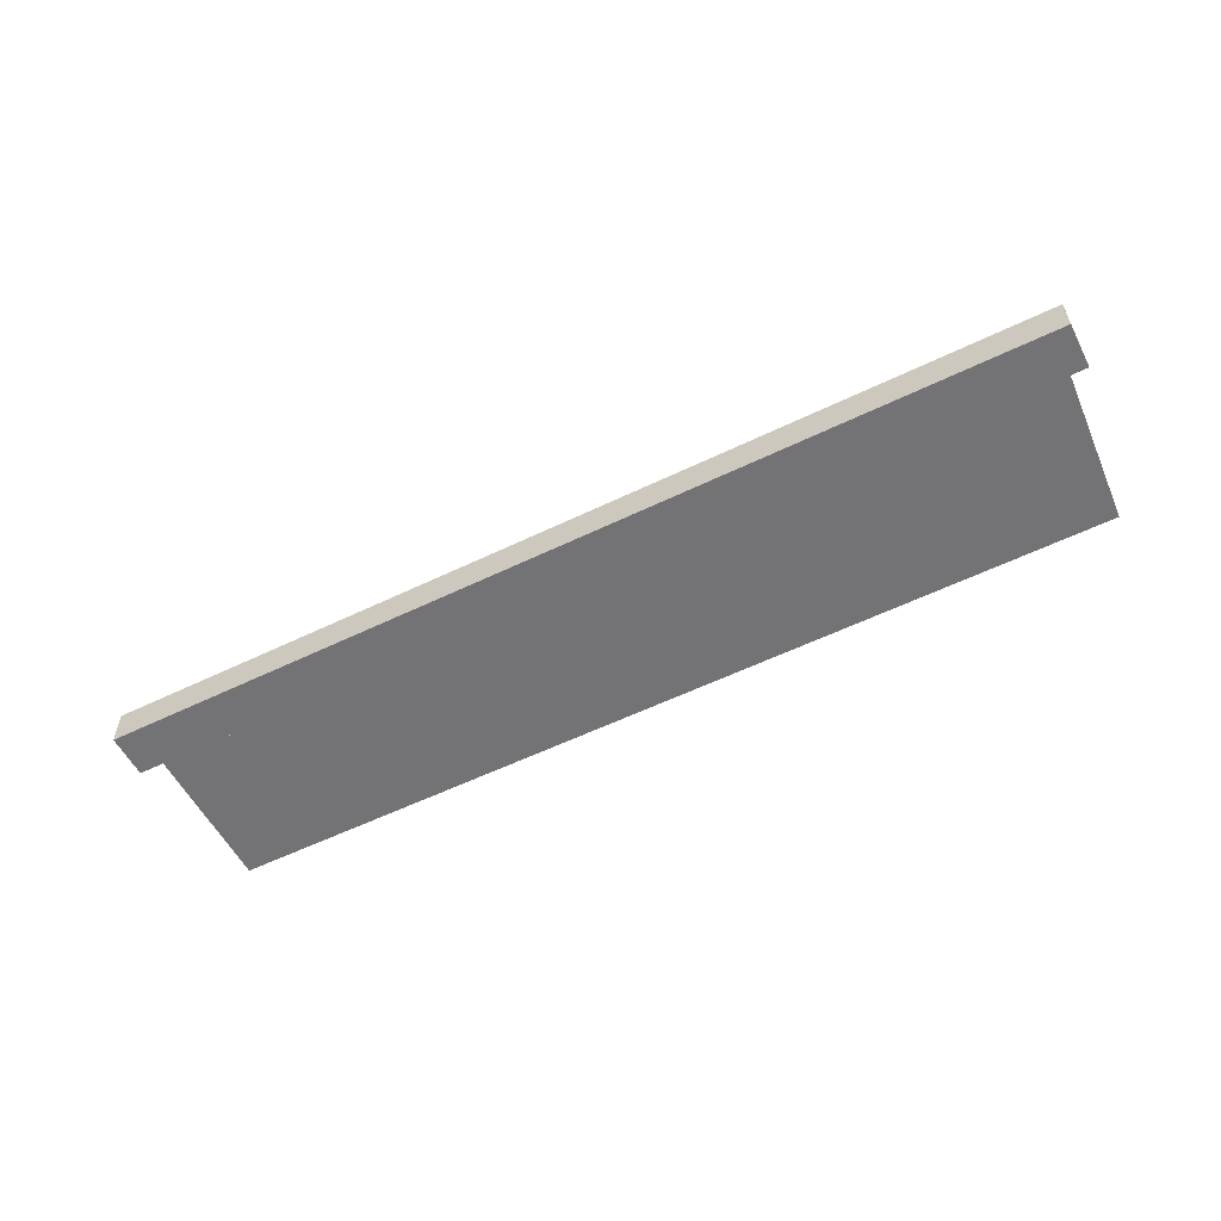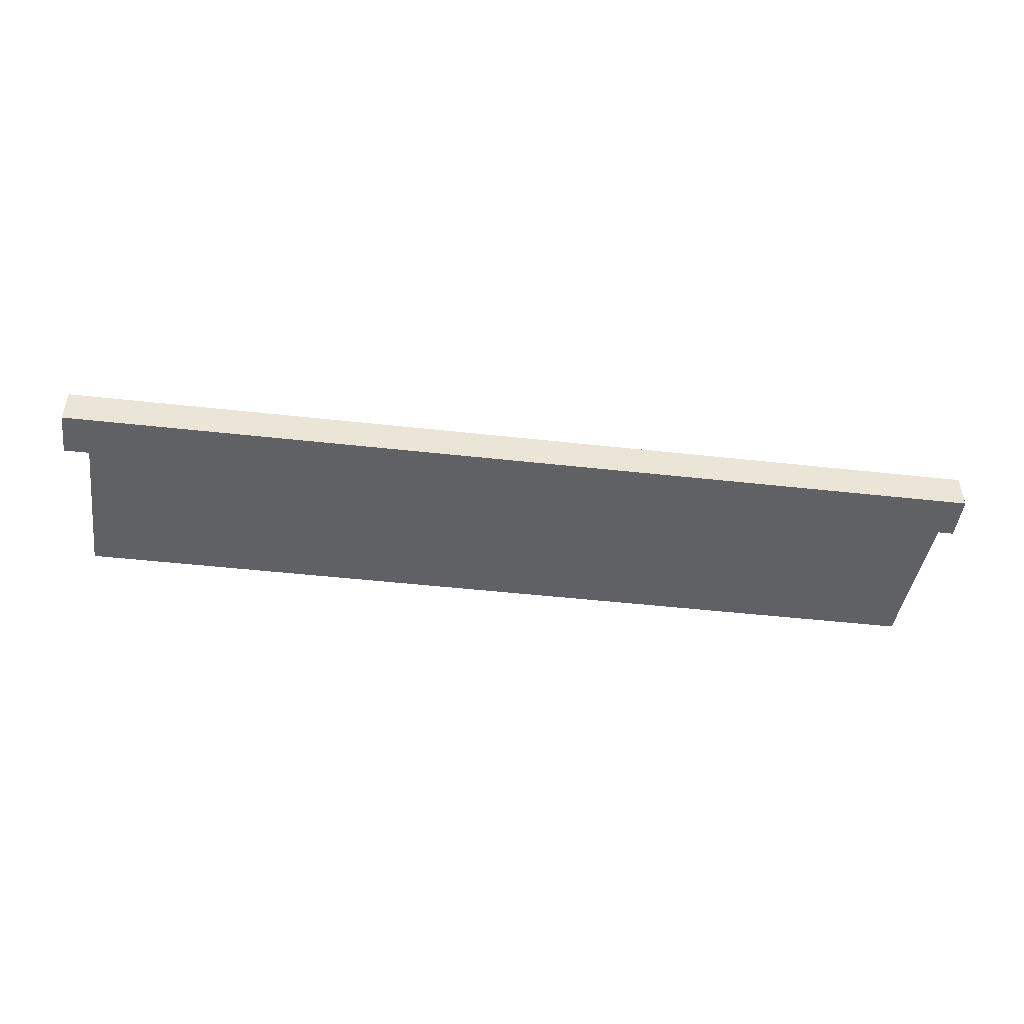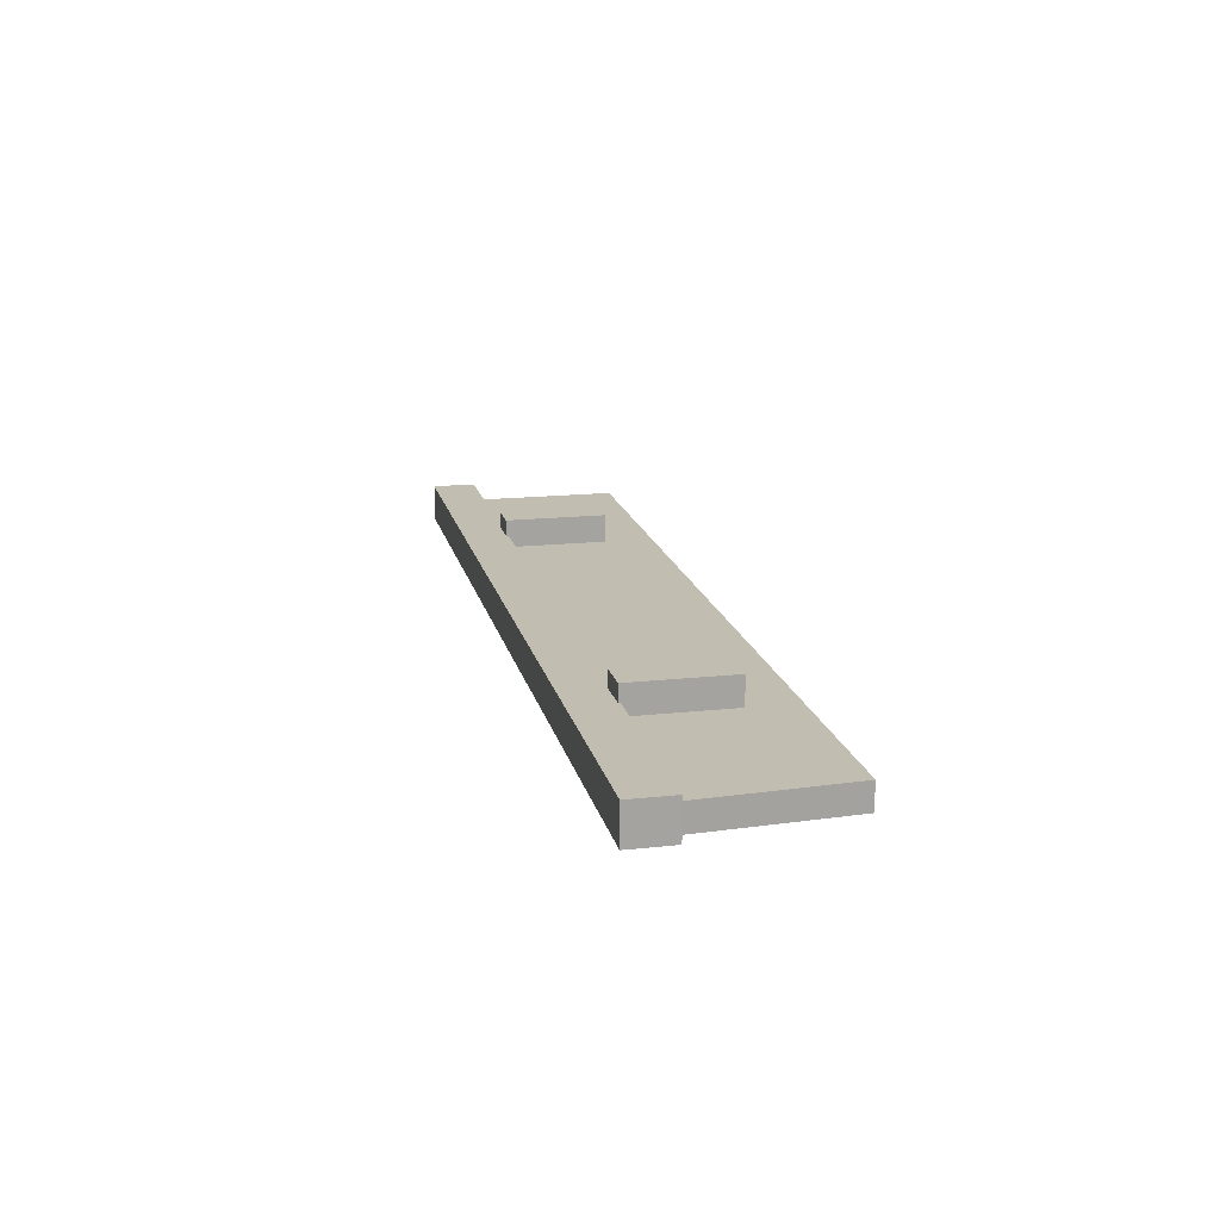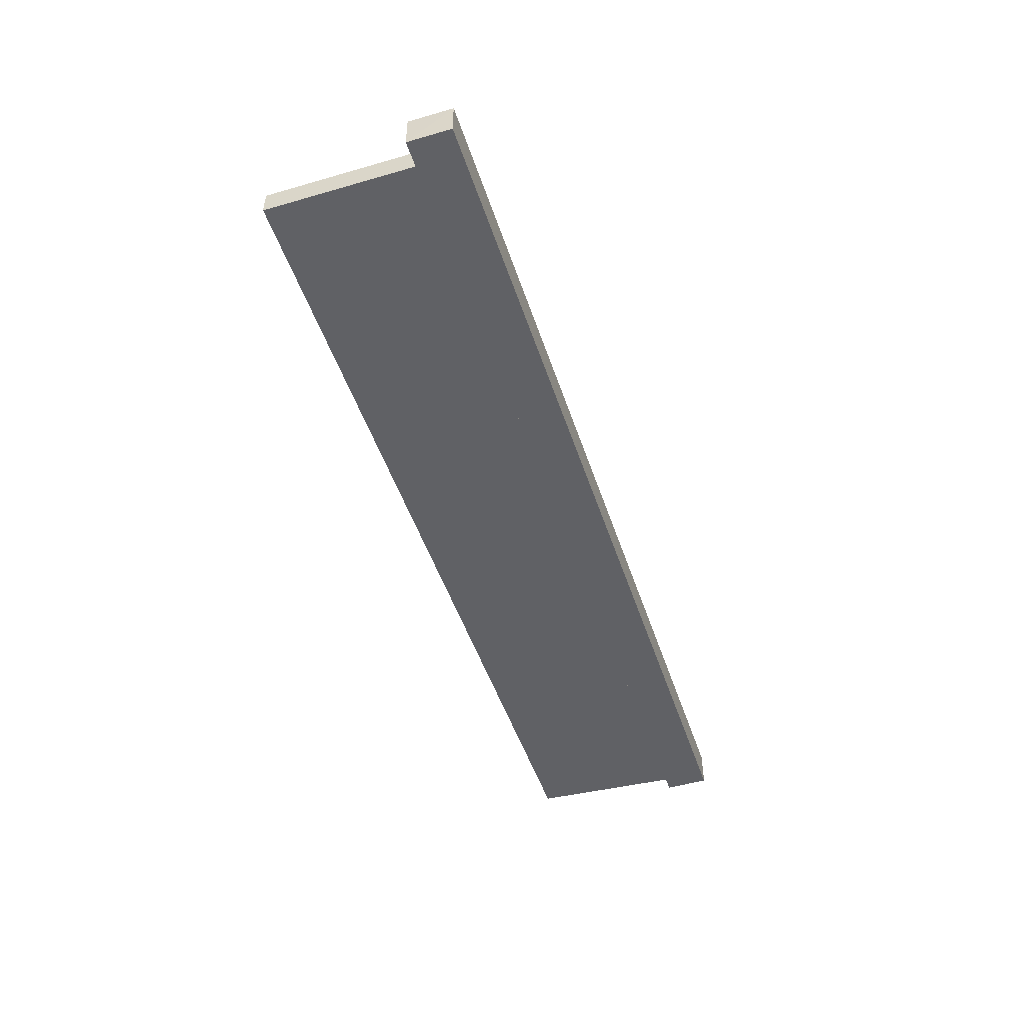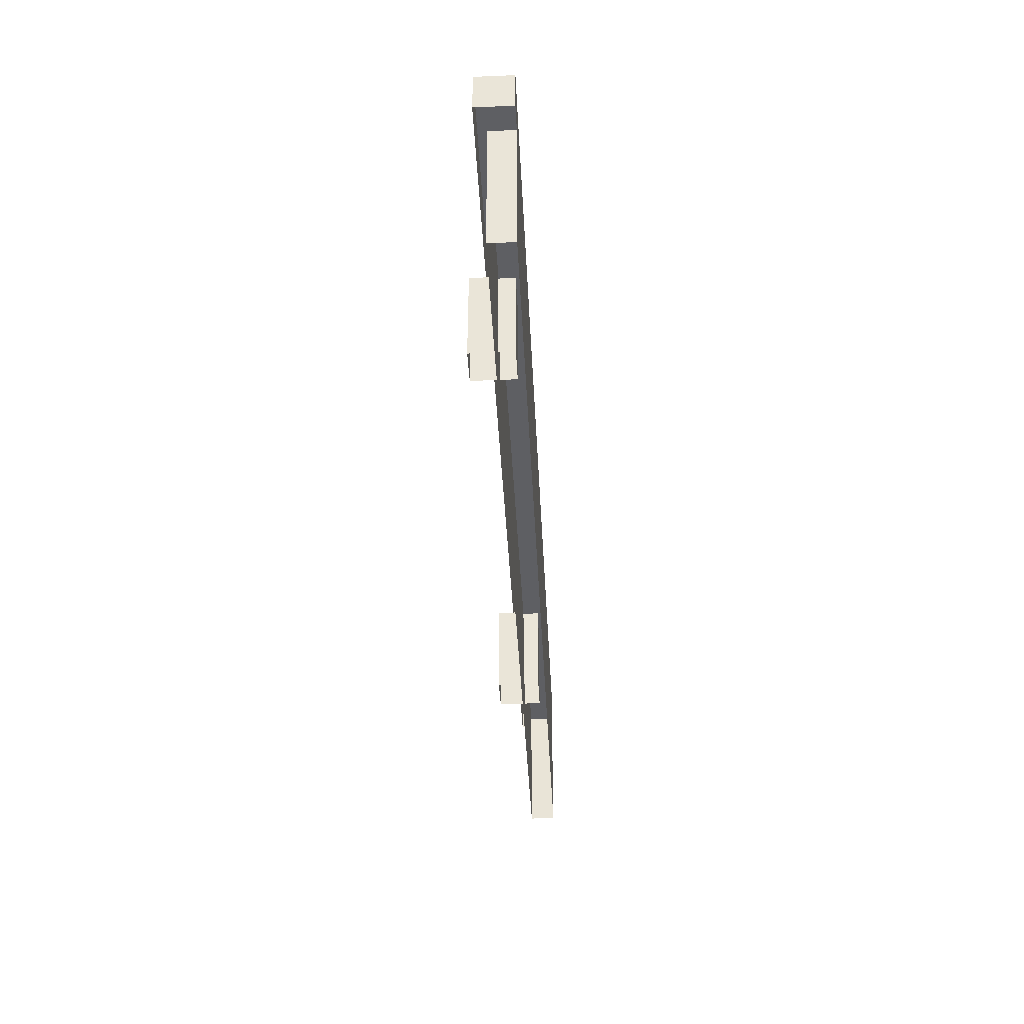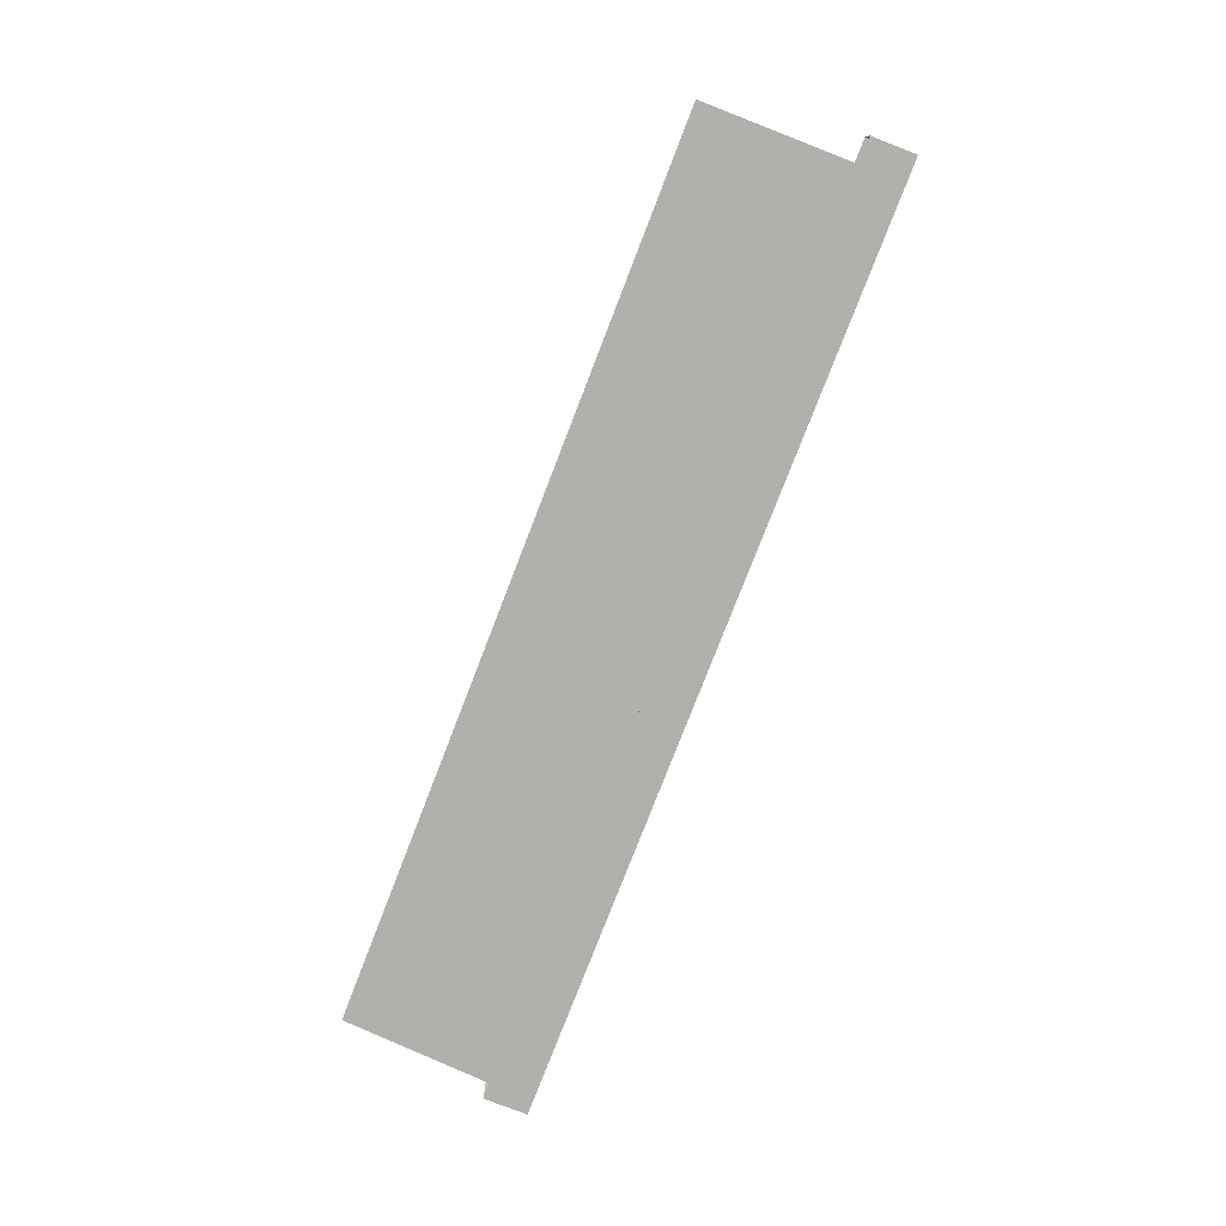
<metadata>
{"format":"obj","ext":"obj","renderer":"f3d","projection":"perspective","resolution":1024,"background":"white","views":[{"elev":-56.0,"azim":-153.0,"up":"+Z"},{"elev":-47.2,"azim":172.8,"up":"+Z"},{"elev":16.9,"azim":-102.4,"up":"+Z"},{"elev":-48.5,"azim":107.9,"up":"+Z"},{"elev":-41.1,"azim":92.9,"up":"+Y"},{"elev":-78.7,"azim":68.8,"up":"+Z"}]}
</metadata>
<code>
v -200 83 -4
v -200 83 12
v 204 83 12
v 204 83 12
v 204 83 -4
v -200 83 -4
v -200 83 12
v -200 64 12
v 204 64 12
v 204 64 12
v 204 83 12
v -200 83 12
v 204 83 -4
v 204 64 -4
v -200 64 -4
v -200 64 -4
v -200 83 -4
v 204 83 -4
v 204 83 12
v 204 64 12
v 204 64 -4
v 204 83 -4
v 204 83 12
v 204 64 -4
v -200 83 12
v -200 83 -4
v -200 64 -4
v -200 64 12
v -200 83 12
v -200 64 -4
v -193 64 -4
v 193 64 -4
v 193 0 -4
v -189 0 -4
v -193 64 -4
v 193 0 -4
v -189 0 -4
v -189 0 7
v -193 64 7
v -193 64 7
v -193 64 -4
v -189 0 -4
v -193 64 -4
v -193 64 7
v 193 64 7
v 193 64 7
v 193 64 -4
v -193 64 -4
v 193 64 -4
v 193 64 7
v 193 0 7
v 193 0 7
v 193 0 -4
v 193 64 -4
v 193 64 7
v -193 64 7
v -189 0 7
v 193 0 7
v 193 64 7
v -189 0 7
v -117 65 0
v -117 65 19
v -101 65 0
v -101 65 19
v -101 65 0
v -117 65 19
v -117 21 0
v -117 65 0
v -101 21 0
v -101 65 0
v -101 21 0
v -117 65 0
v -117 21 19
v -117 65 19
v -117 21 0
v -117 65 0
v -117 21 0
v -117 65 19
v -101 21 19
v -101 65 19
v -117 21 19
v -117 65 19
v -117 21 19
v -101 65 19
v -101 21 0
v -101 65 0
v -101 21 19
v -101 65 19
v -101 21 19
v -101 65 0
v 120 65 19
v 120 65 0
v 105 65 0
v 105 65 0
v 105 65 19
v 120 65 19
v 120 65 0
v 120 21 0
v 105 21 0
v 105 21 0
v 105 65 0
v 120 65 0
v 120 65 19
v 120 21 19
v 120 21 0
v 120 21 0
v 120 65 0
v 120 65 19
v 105 65 19
v 105 21 19
v 120 21 19
v 120 21 19
v 120 65 19
v 105 65 19
v 105 65 0
v 105 21 0
v 105 21 19
v 105 21 19
v 105 65 19
v 105 65 0
f 1 2 3
f 4 5 6
f 7 8 9
f 10 11 12
f 13 14 15
f 16 17 18
f 19 20 21
f 22 23 24
f 25 26 27
f 28 29 30
f 31 32 33
f 34 35 36
f 37 38 39
f 40 41 42
f 43 44 45
f 46 47 48
f 49 50 51
f 52 53 54
f 55 56 57
f 58 59 60
f 61 62 63
f 64 65 66
f 67 68 69
f 70 71 72
f 73 74 75
f 76 77 78
f 79 80 81
f 82 83 84
f 85 86 87
f 88 89 90
f 91 92 93
f 94 95 96
f 97 98 99
f 100 101 102
f 103 104 105
f 106 107 108
f 109 110 111
f 112 113 114
f 115 116 117
f 118 119 120

</code>
